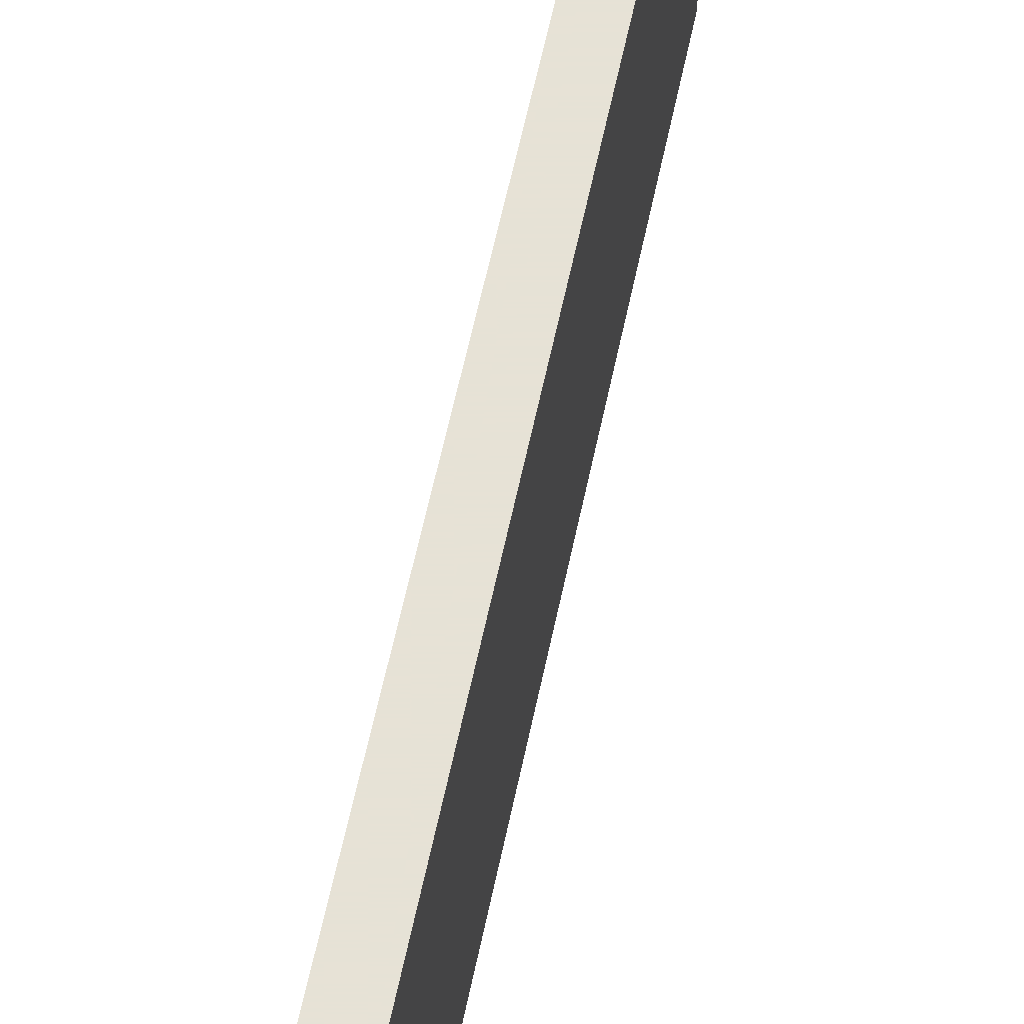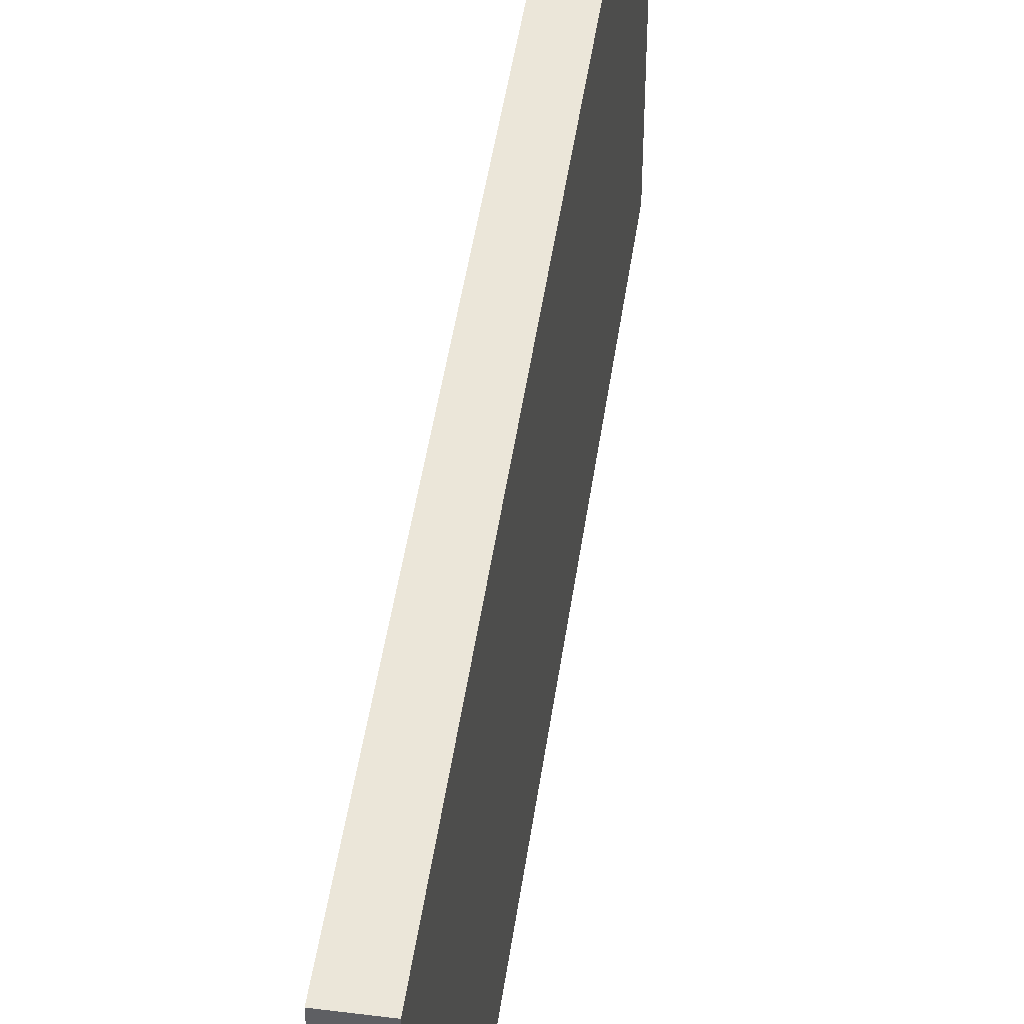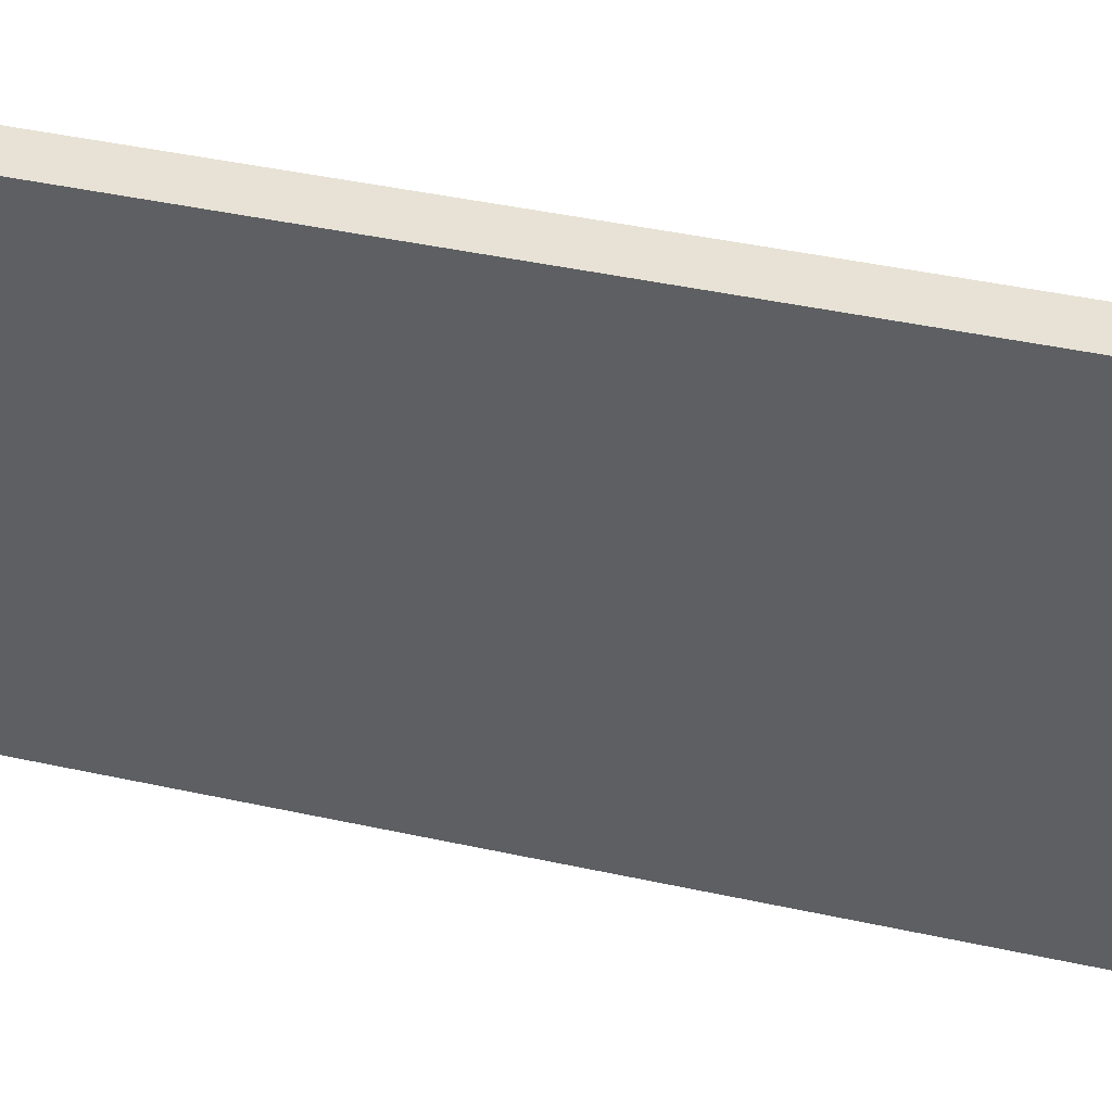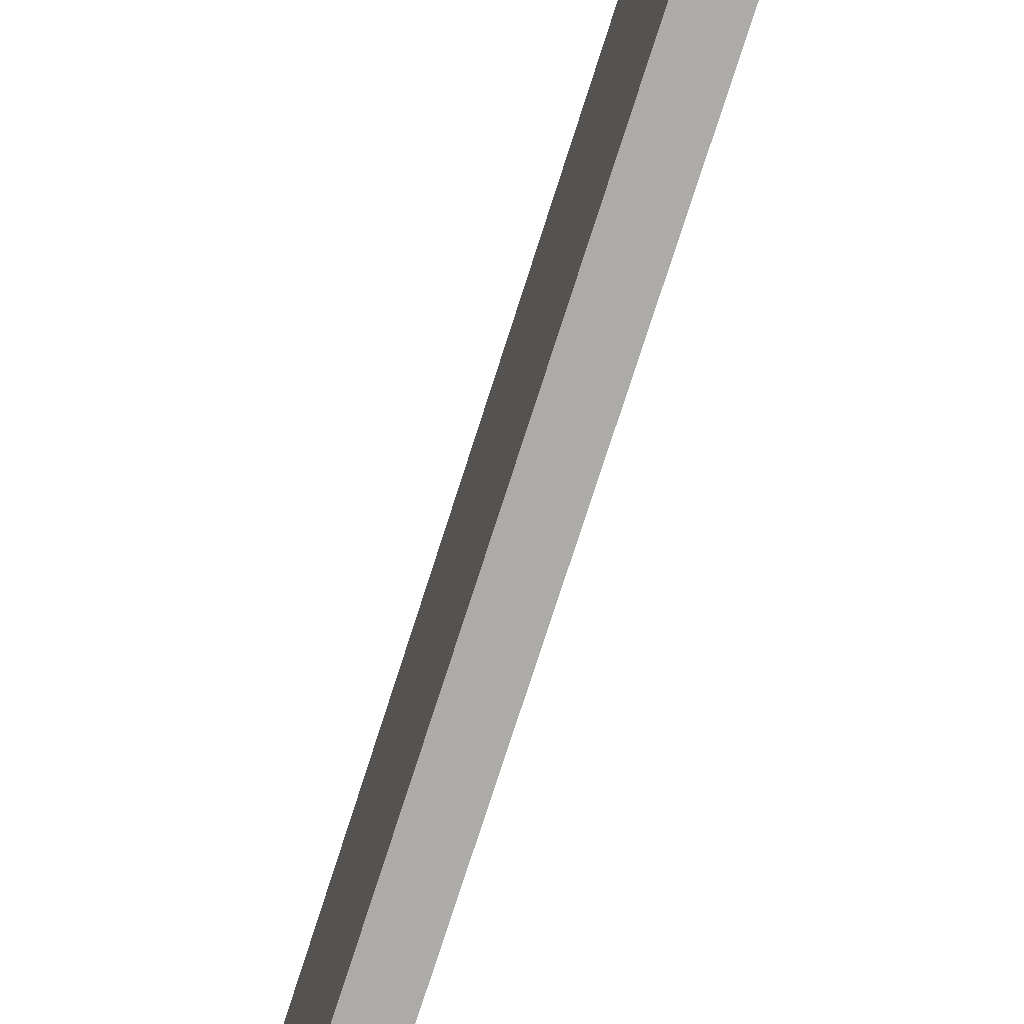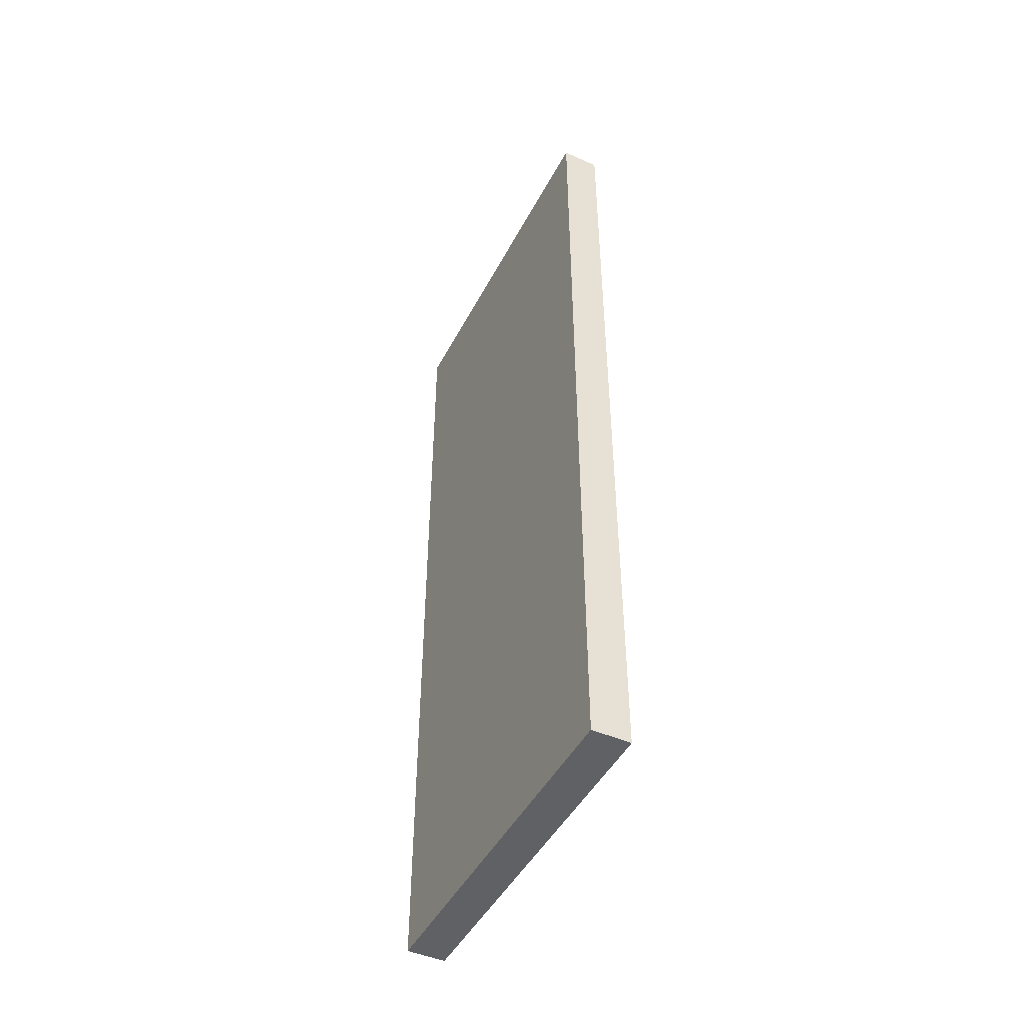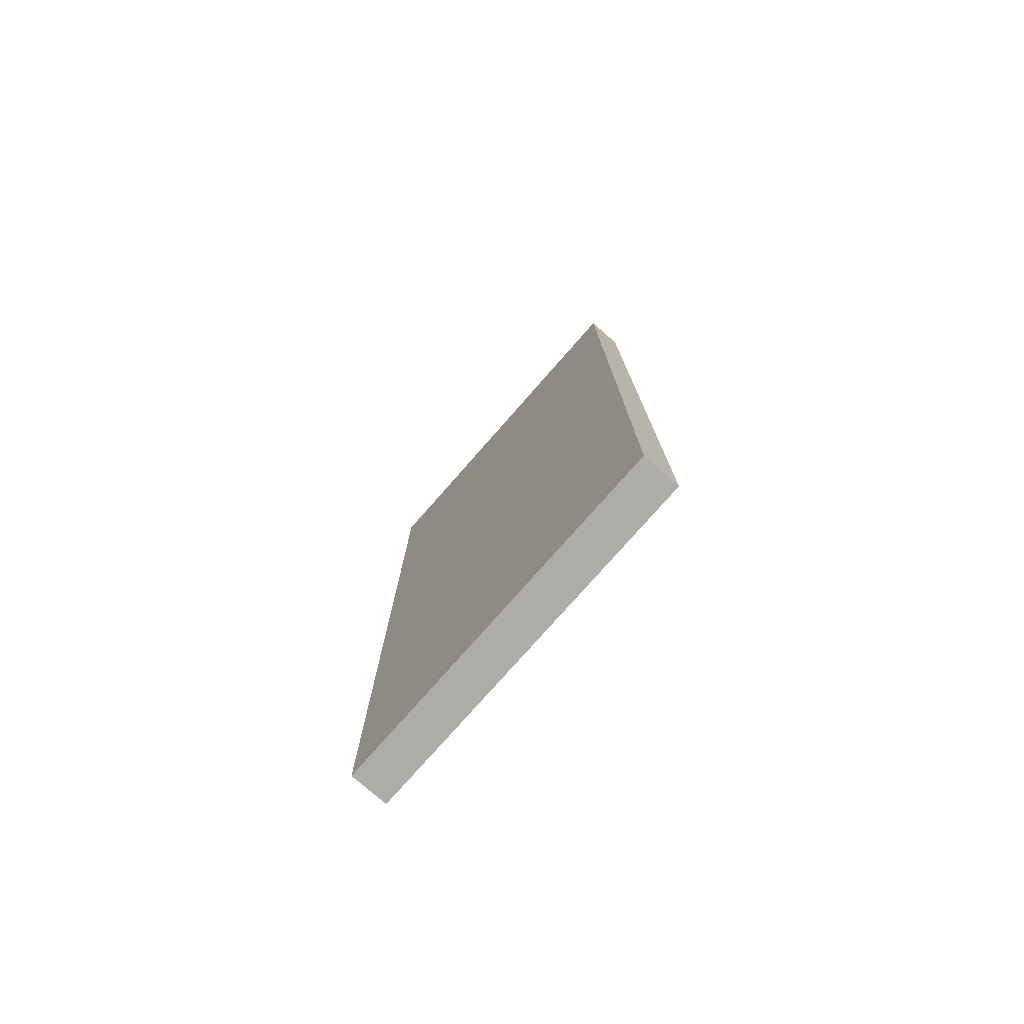
<metadata>
{"format":"obj","ext":"obj","renderer":"f3d","projection":"perspective","resolution":1024,"background":"white","views":[{"elev":63.8,"azim":12.2,"up":"+Z"},{"elev":47.0,"azim":8.1,"up":"+Z"},{"elev":40.1,"azim":-74.6,"up":"+Z"},{"elev":-76.2,"azim":162.2,"up":"+Z"},{"elev":-46.8,"azim":153.4,"up":"+Y"},{"elev":-76.9,"azim":-41.3,"up":"+Y"}]}
</metadata>
<code>
v -0.007427 -0.1258 0.312
v -0.007427 -0.2795 0.312
v -0.007427 -0.2795 0.2487
v -0.01408 -0.1258 0.2487
v -0.01408 -0.1258 0.312
v -0.007427 -0.1258 0.2487
v -0.01408 -0.2795 0.2487
v -0.01408 -0.2795 0.312
f 1 2 3
f 5 2 1
f 5 1 4
f 6 1 3
f 6 4 1
f 7 3 2
f 7 5 4
f 7 6 3
f 7 4 6
f 8 7 2
f 8 2 5
f 8 5 7

</code>
